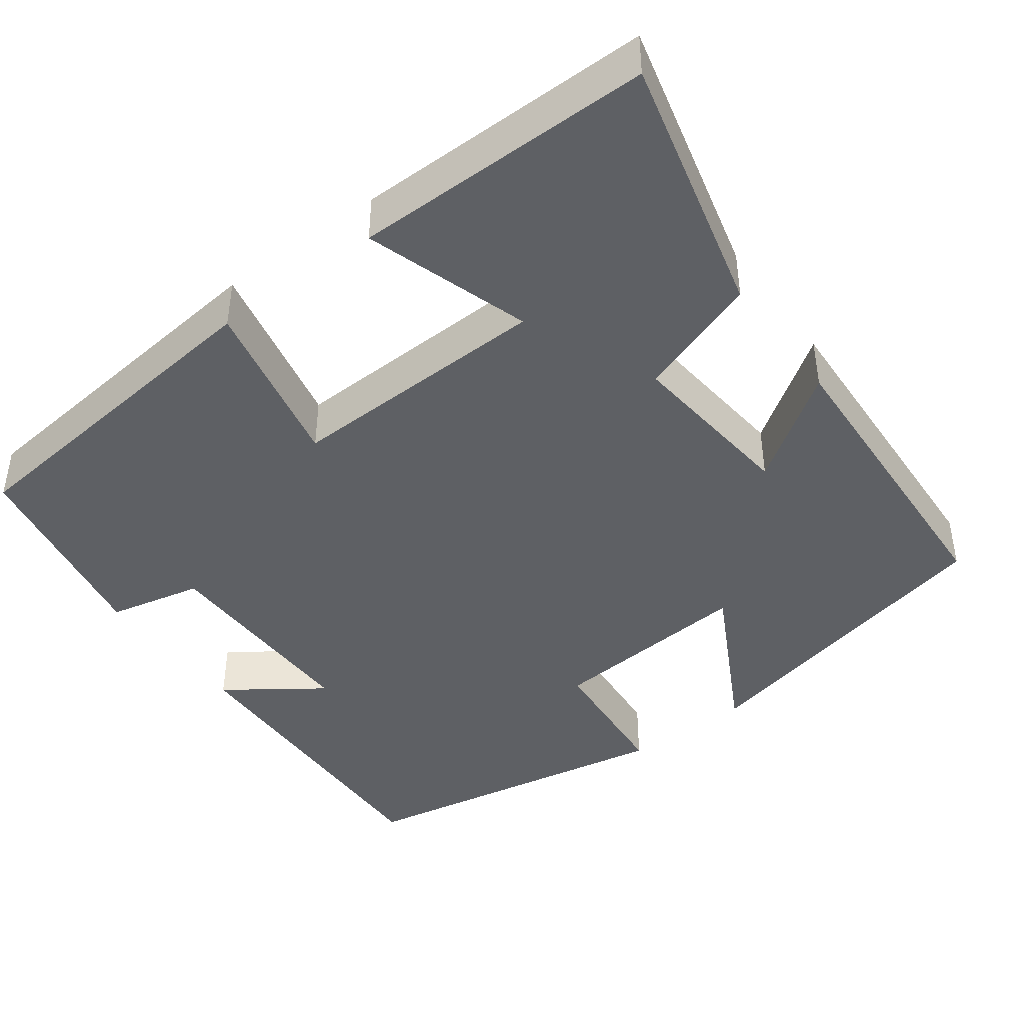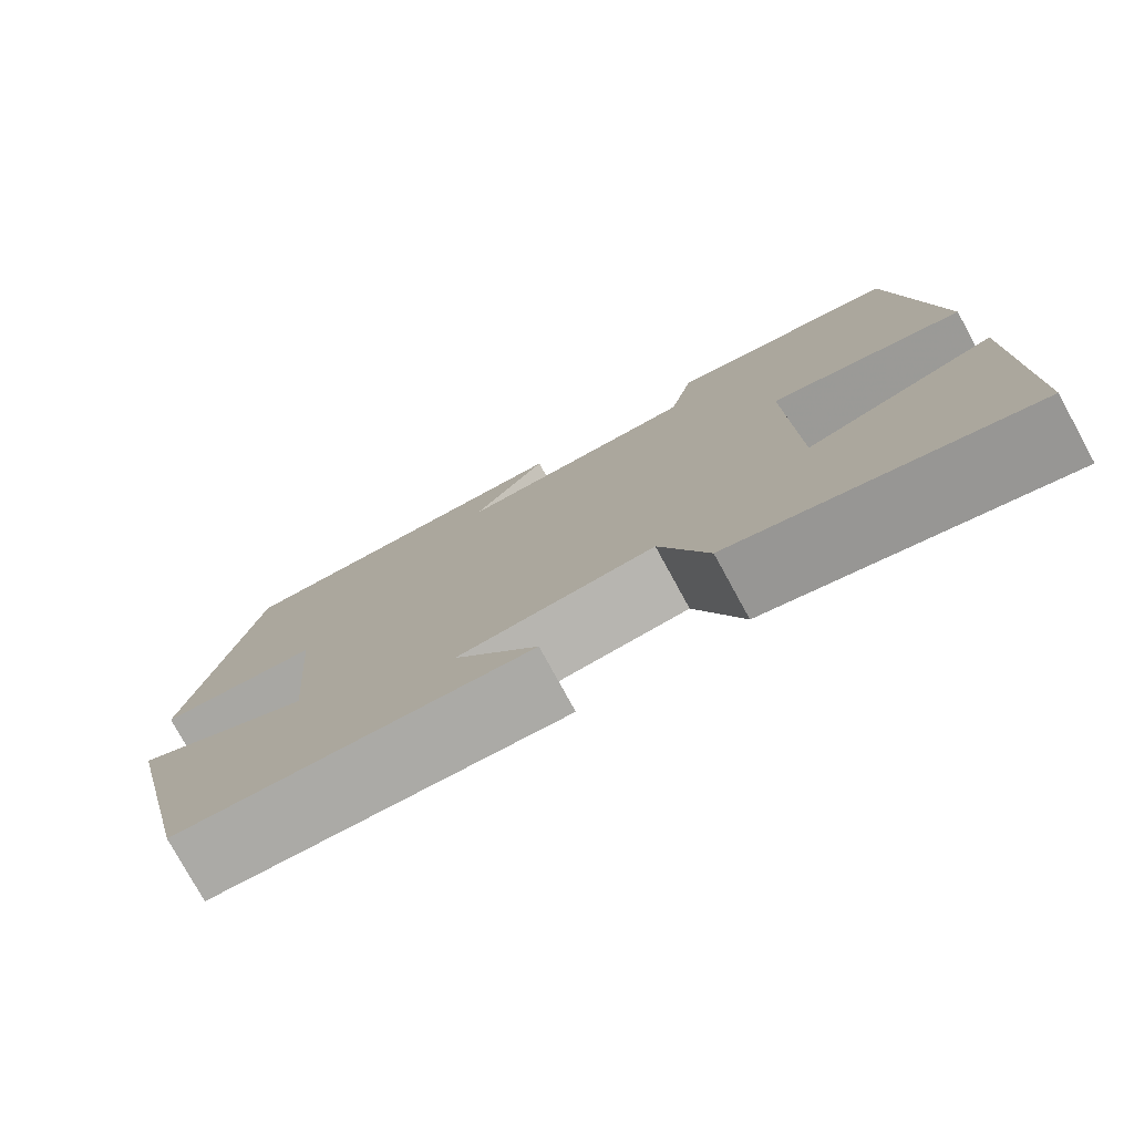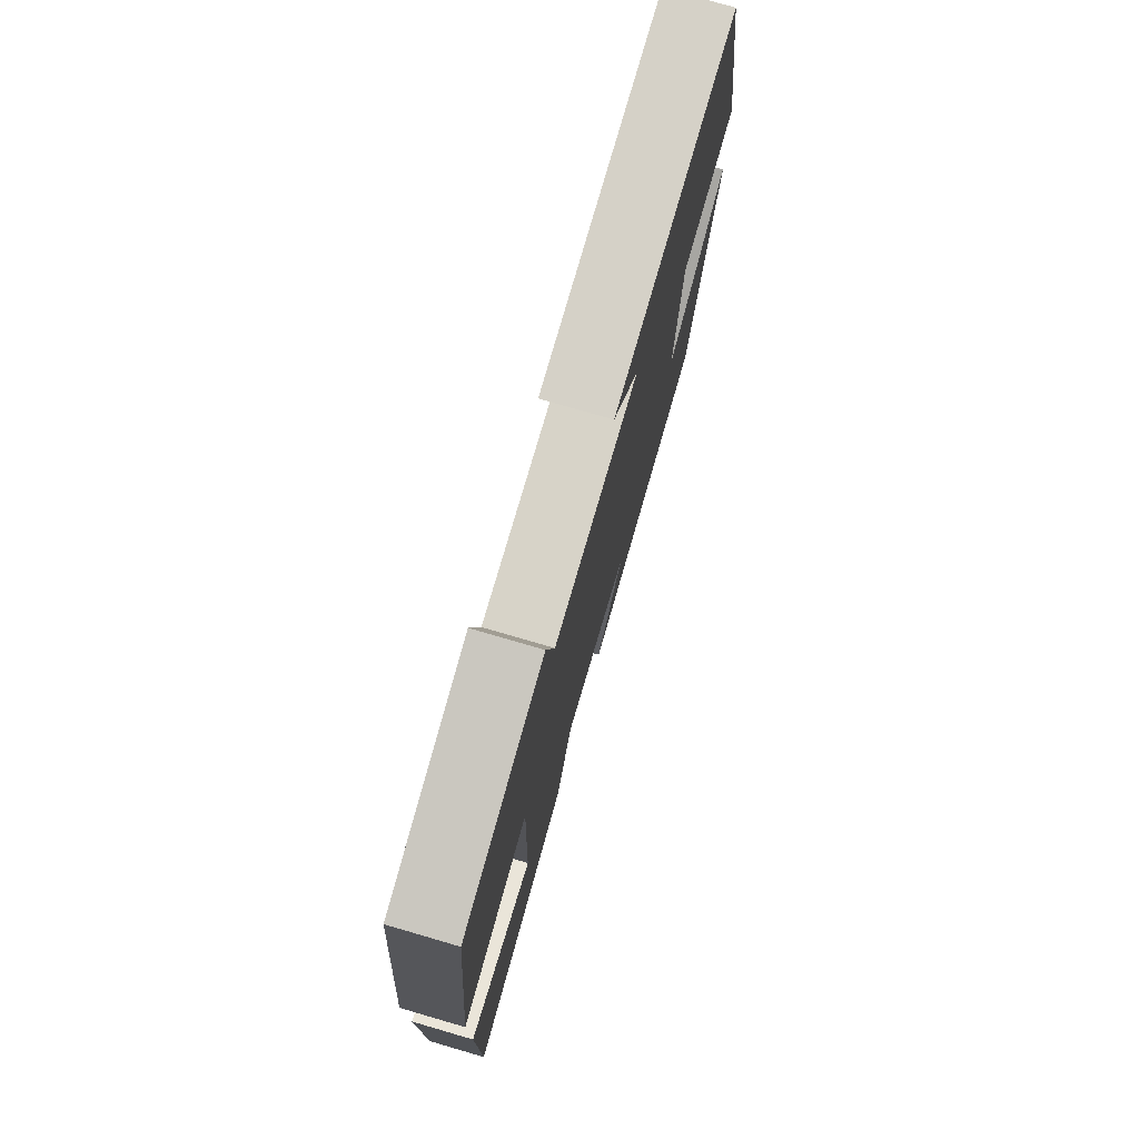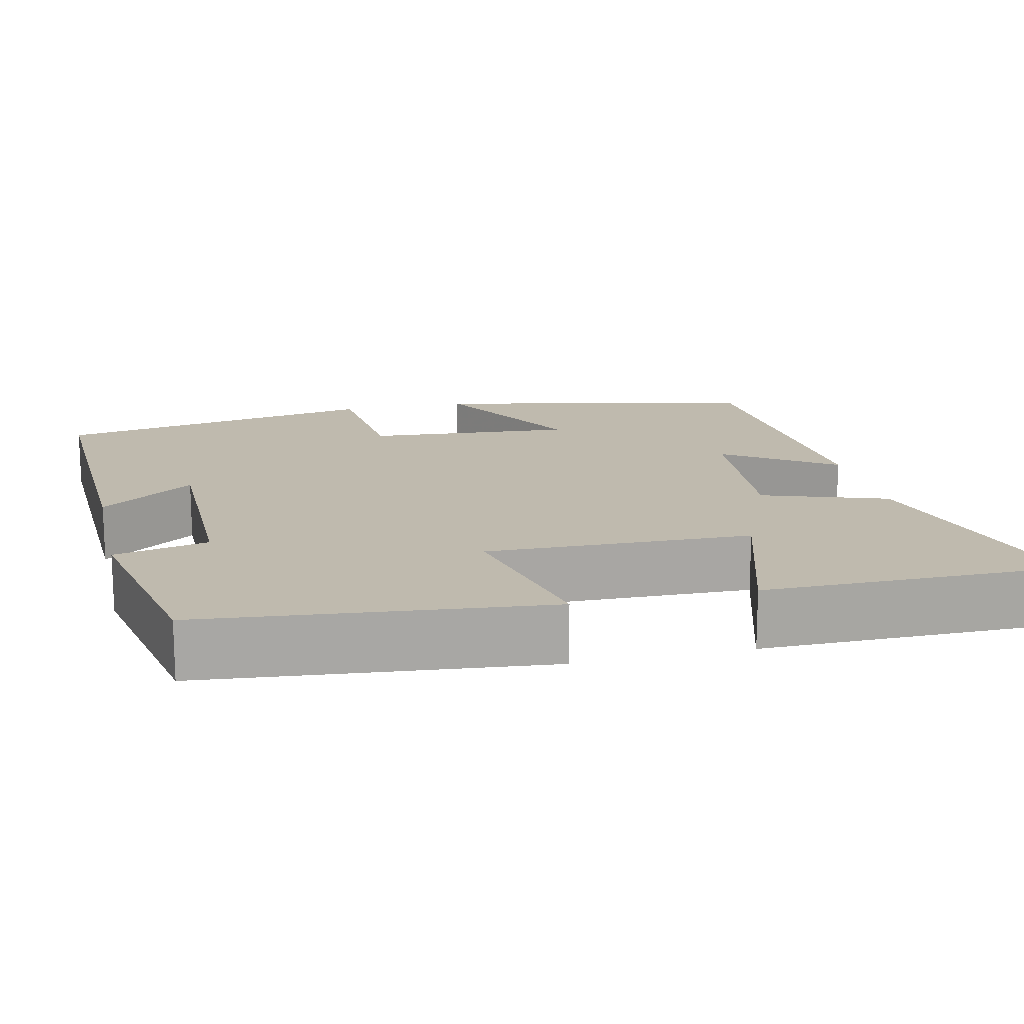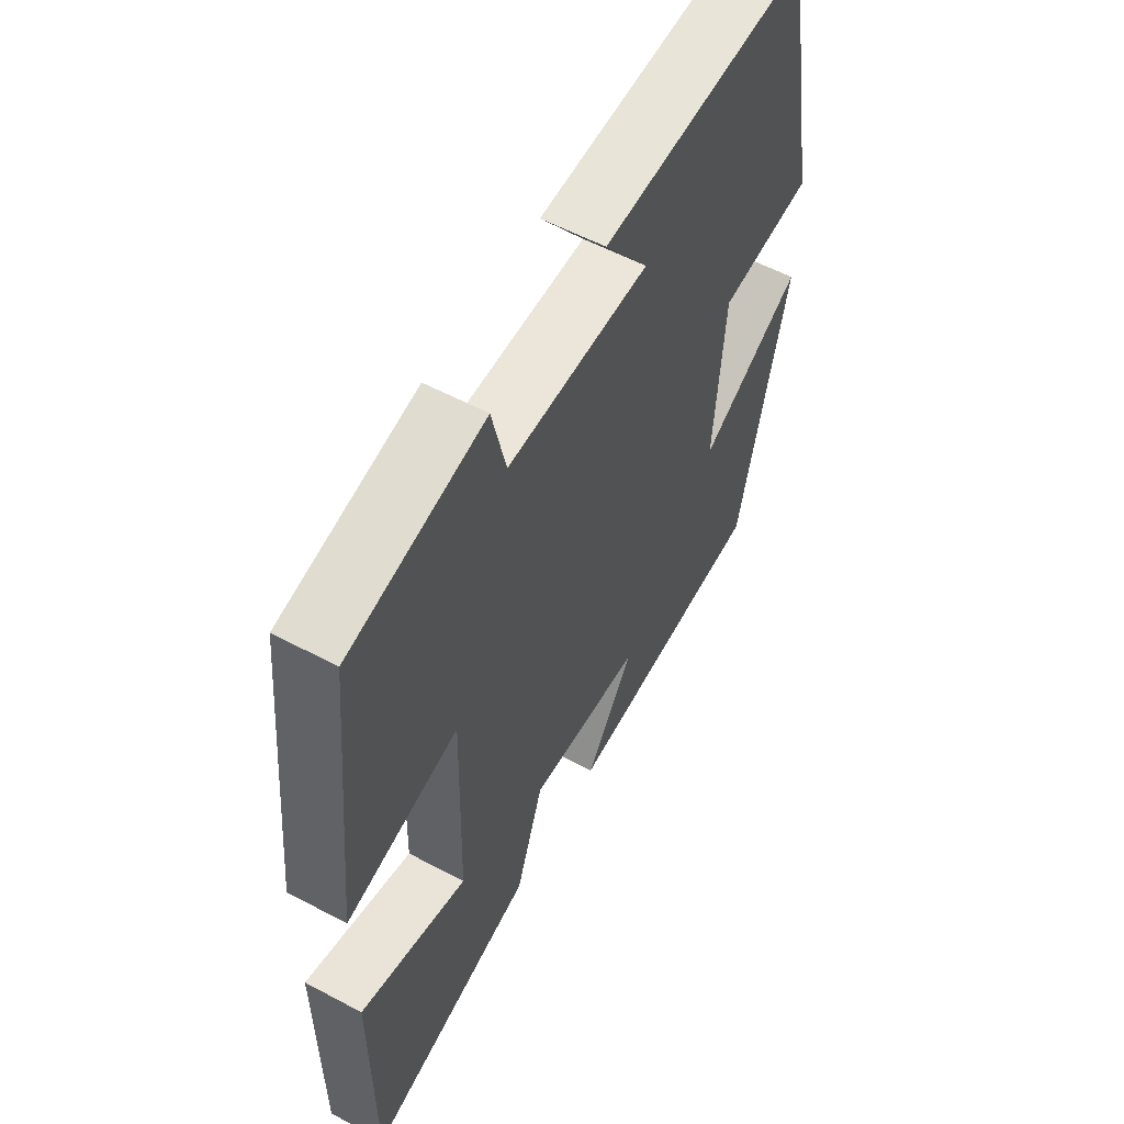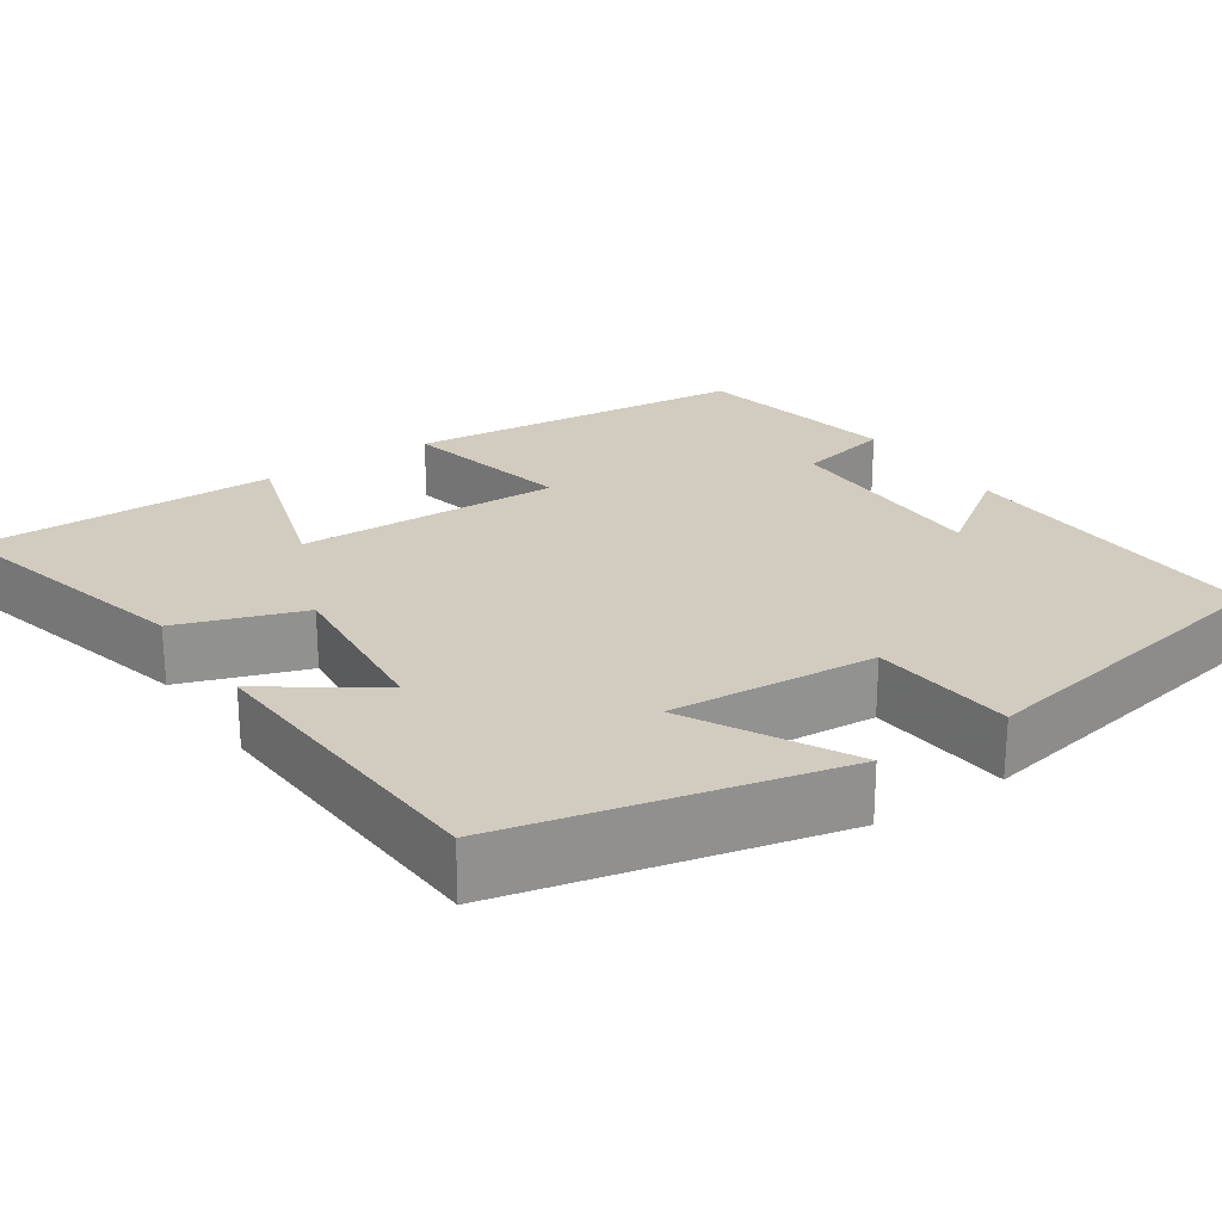
<metadata>
{"format":"obj","ext":"obj","renderer":"f3d","projection":"perspective","resolution":1024,"background":"white","views":[{"elev":-42.9,"azim":126.9,"up":"+Y"},{"elev":-77.9,"azim":28.7,"up":"+Z"},{"elev":76.8,"azim":106.2,"up":"+Z"},{"elev":15.8,"azim":76.9,"up":"+Y"},{"elev":57.3,"azim":118.9,"up":"+Z"},{"elev":24.0,"azim":-123.9,"up":"+Y"}]}
</metadata>
<code>
v 0.456 0.07 0.448
v 0.5 0.07 0.016
v 0.282 0.07 0.065
v 0.29 0.07 -0.269
v 0.5 0.07 -0.204
v 0.5 0.07 -0.585
v 0.17 0.07 -0.5
v 0.116 0.07 -0.343
v -0.104 0.07 -0.363
v -0.01 0.07 -0.5
v -0.406 0.07 -0.477
v -0.5 0.07 -0.064
v -0.299 0.07 -0.173
v -0.319 0.07 0.087
v -0.5 0.07 0.104
v -0.423 0.07 0.515
v -0.021 0.07 0.5
v -0.106 0.07 0.381
v 0.168 0.07 0.381
v 0.195 0.07 0.5
v 0.456 0 0.448
v 0.5 0 0.016
v 0.282 0 0.065
v 0.29 0 -0.269
v 0.5 0 -0.204
v 0.5 0 -0.585
v 0.17 0 -0.5
v 0.116 0 -0.343
v -0.104 0 -0.363
v -0.01 0 -0.5
v -0.406 0 -0.477
v -0.5 0 -0.064
v -0.299 0 -0.173
v -0.319 0 0.087
v -0.5 0 0.104
v -0.423 0 0.515
v -0.021 0 0.5
v -0.106 0 0.381
v 0.168 0 0.381
v 0.195 0 0.5
f 19 20 1 2
f 18 19 2 3
f 15 16 17 18
f 14 15 18 3
f 13 14 3 4
f 10 11 12 13
f 9 10 13
f 8 9 13 4
f 6 7 8
f 4 5 6 8
f 22 21 40 39
f 23 22 39 38
f 38 37 36 35
f 23 38 35 34
f 24 23 34 33
f 33 32 31 30
f 33 30 29
f 24 33 29 28
f 28 27 26
f 28 26 25 24
f 1 21 22 2
f 2 22 23 3
f 3 23 24 4
f 4 24 25 5
f 5 25 26 6
f 6 26 27 7
f 7 27 28 8
f 8 28 29 9
f 9 29 30 10
f 10 30 31 11
f 11 31 32 12
f 12 32 33 13
f 13 33 34 14
f 14 34 35 15
f 15 35 36 16
f 16 36 37 17
f 17 37 38 18
f 18 38 39 19
f 19 39 40 20
f 20 40 21 1

</code>
